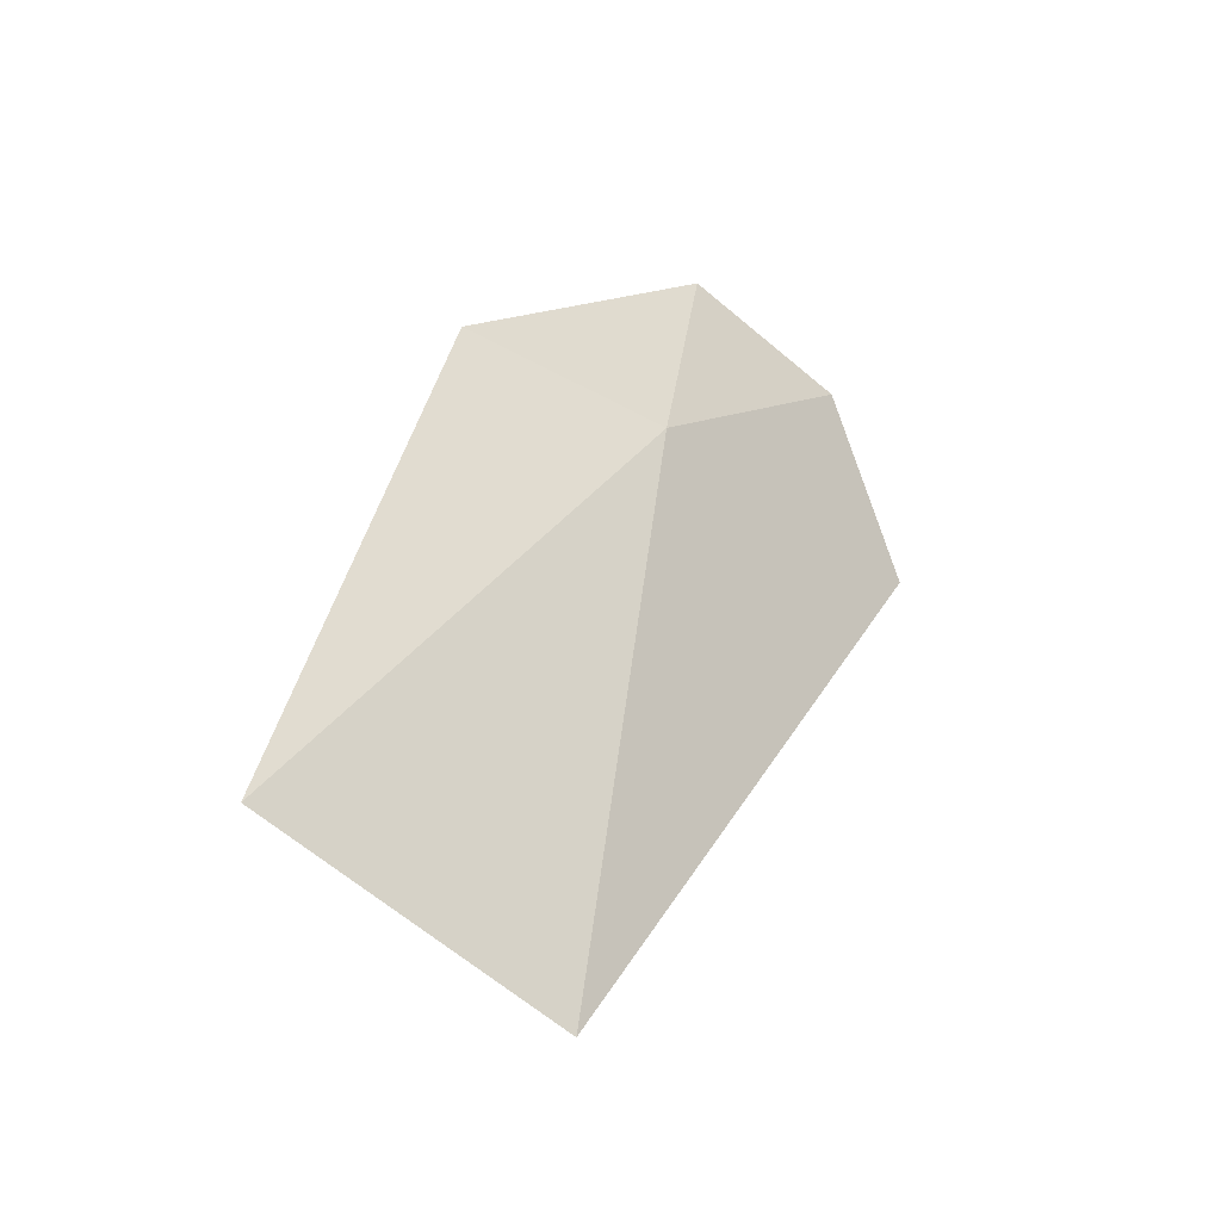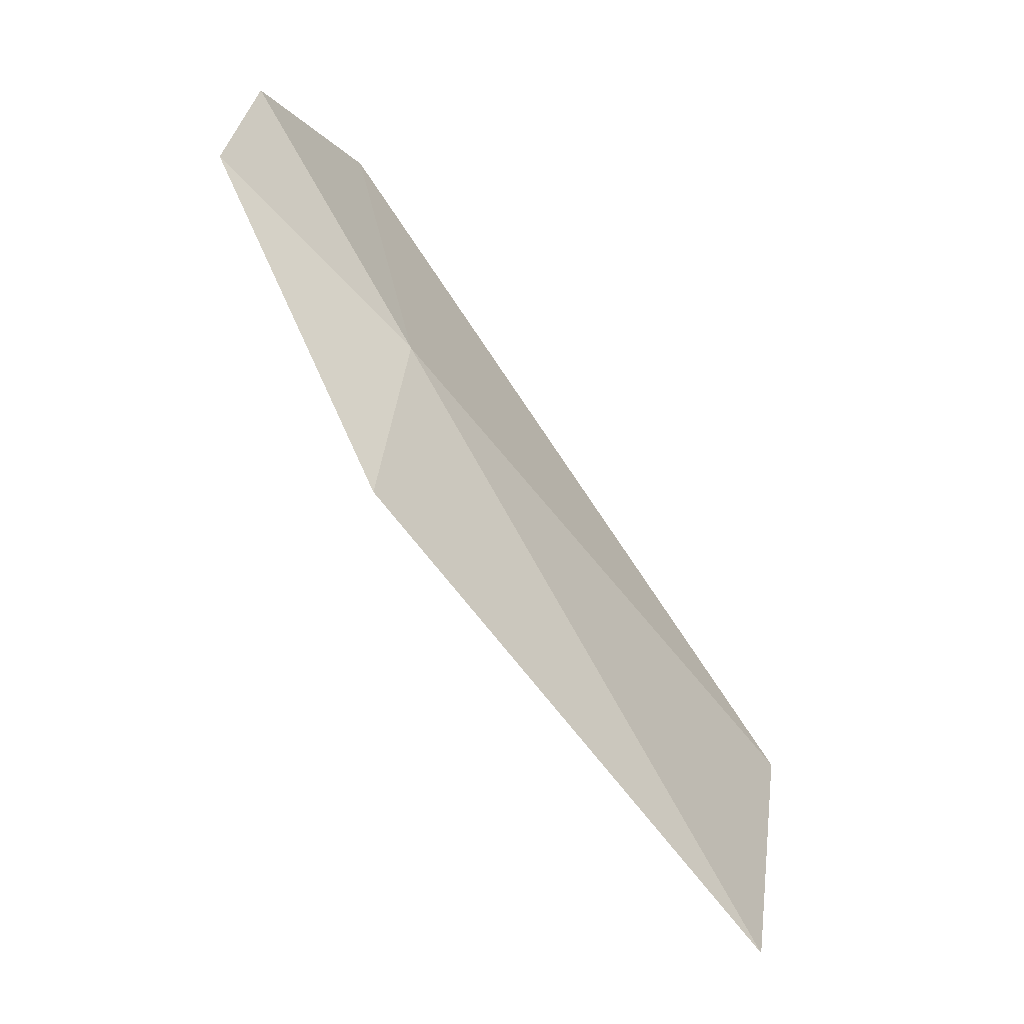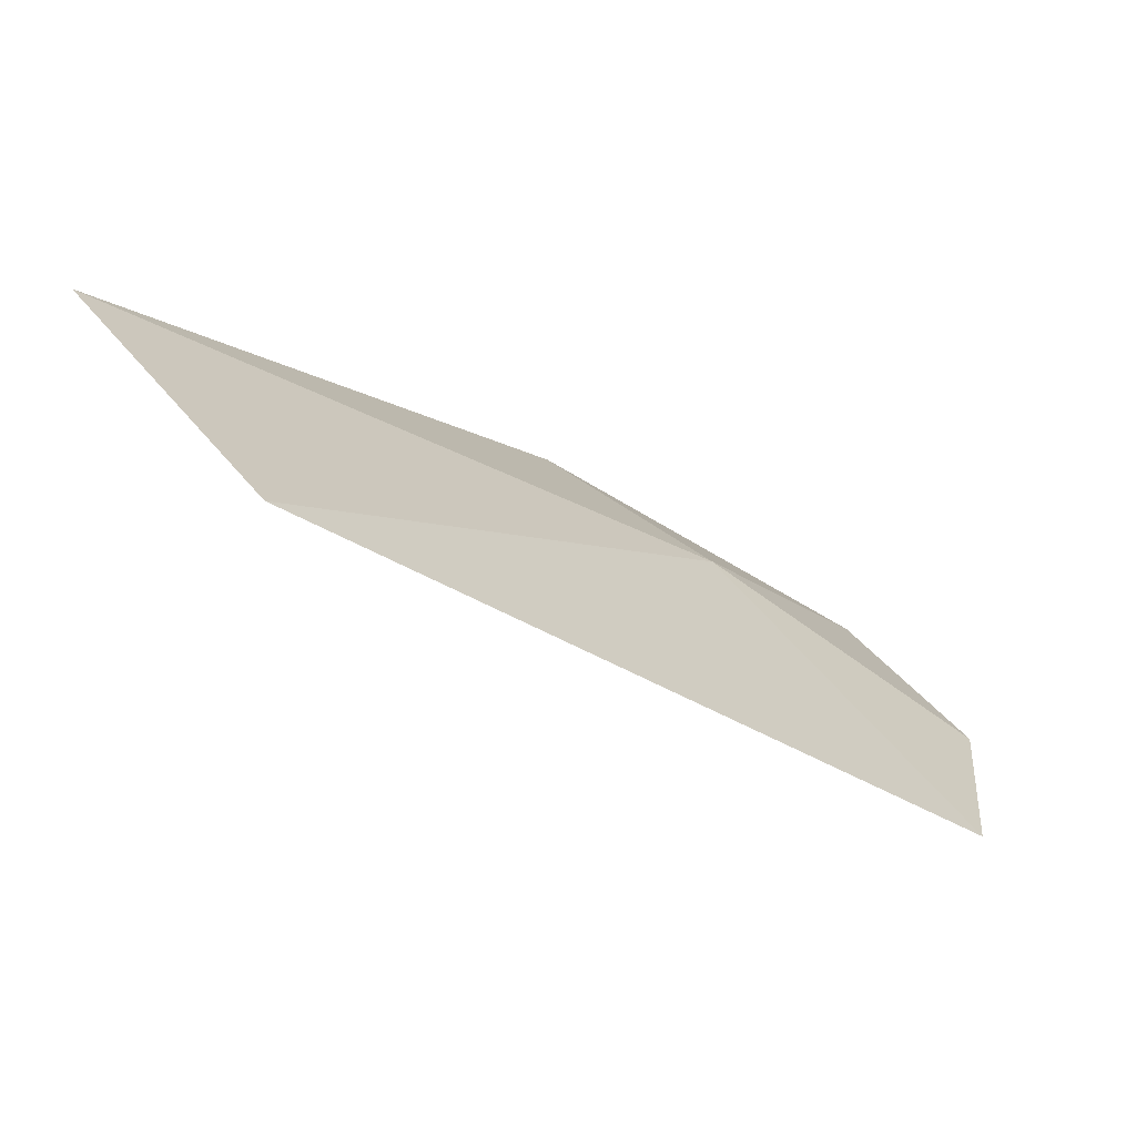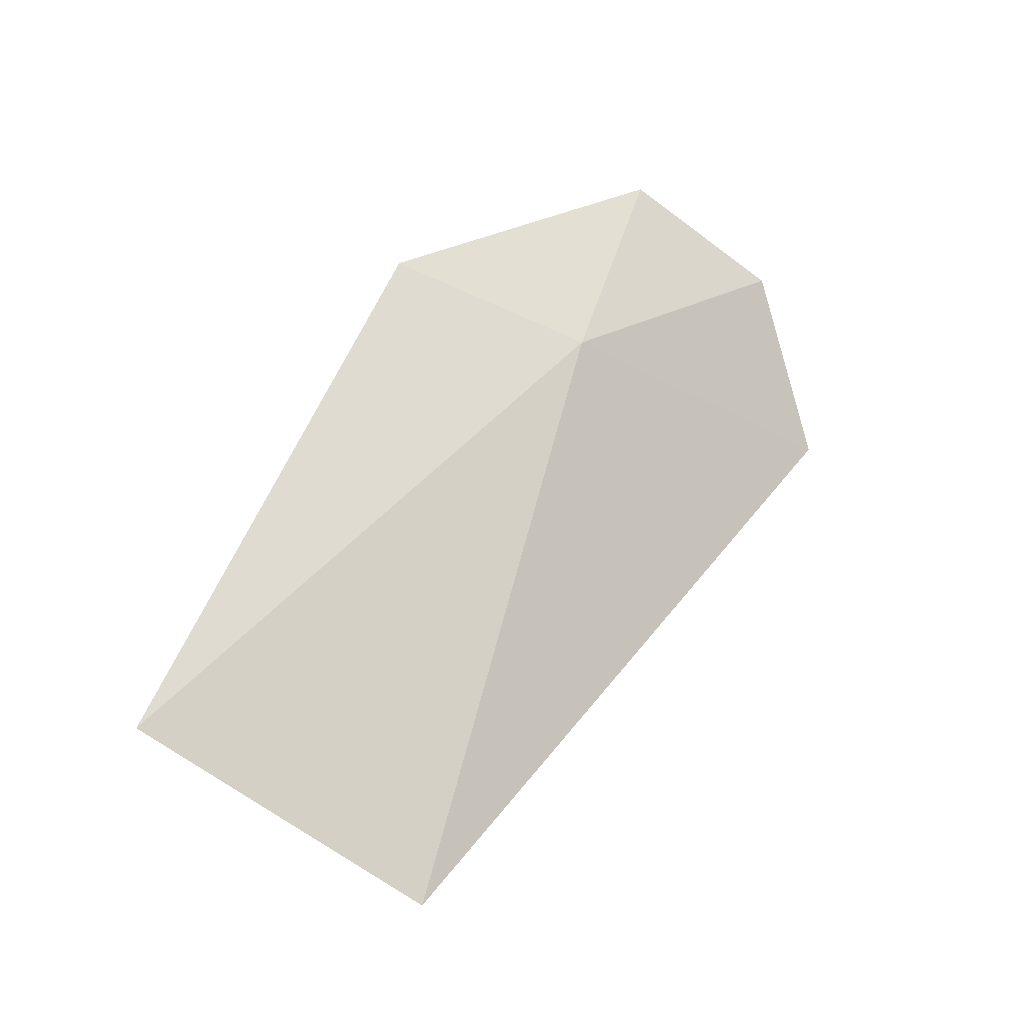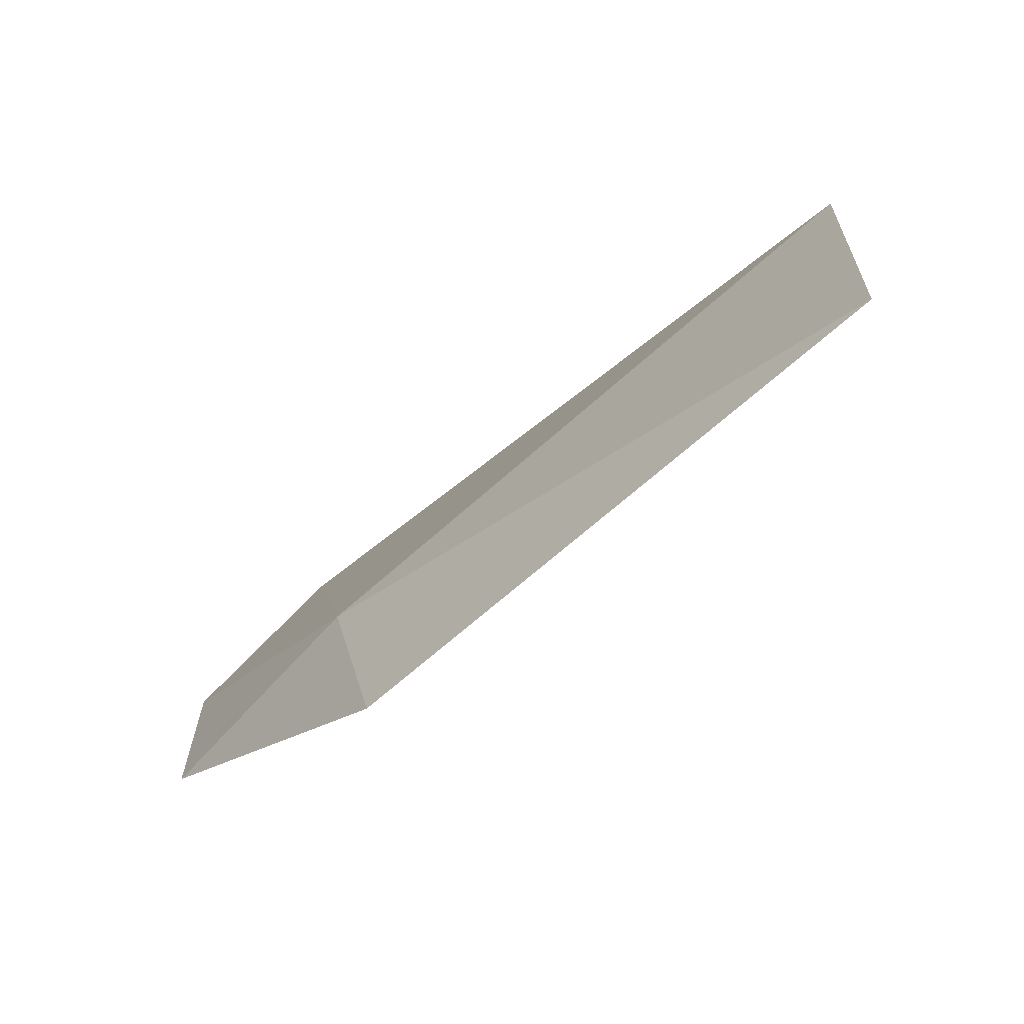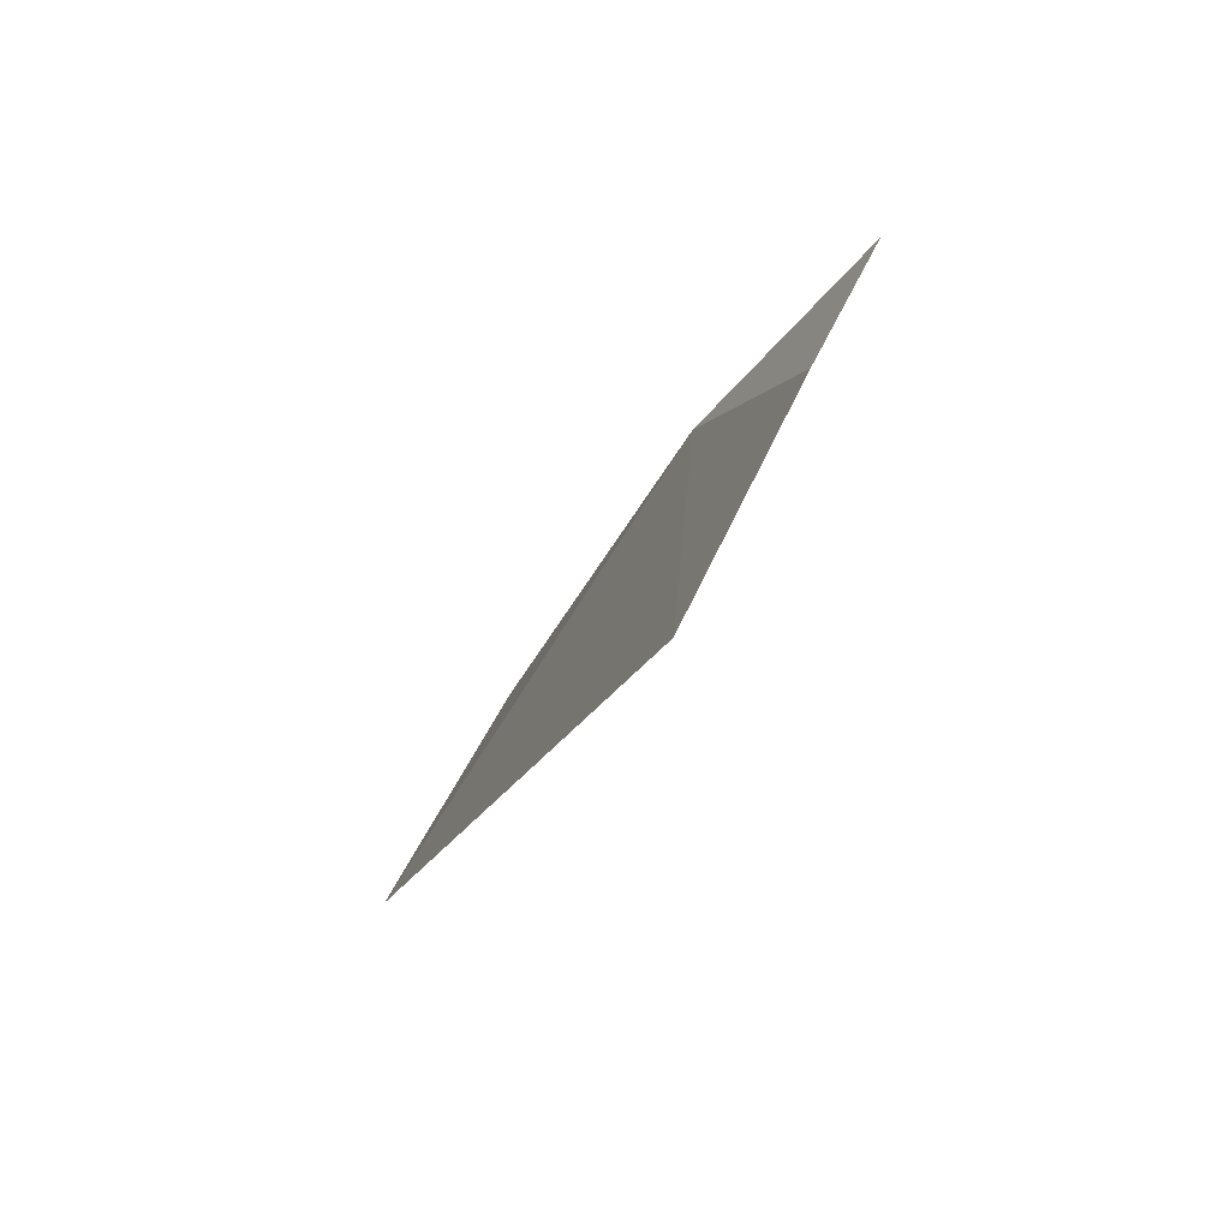
<metadata>
{"format":"obj","ext":"obj","renderer":"f3d","projection":"perspective","resolution":1024,"background":"white","views":[{"elev":9.3,"azim":-23.7,"up":"+Y"},{"elev":68.0,"azim":-83.8,"up":"+Y"},{"elev":47.6,"azim":16.0,"up":"+Z"},{"elev":19.3,"azim":-14.1,"up":"+Y"},{"elev":19.4,"azim":-127.5,"up":"+Z"},{"elev":-1.9,"azim":112.7,"up":"+Y"}]}
</metadata>
<code>
v 19.5 -0.3619 6.335
v 20.76 -1.081 5.911
v 20.62 -0.3293 5.552
v 20.01 0.1393 5.533
v 18.4 -2.049 8.052
v 18.7 0.03005 6.311
v 17.38 -1.226 7.985
f 1 3 2
f 1 4 3
f 1 2 5
f 1 6 4
f 1 5 7
f 1 7 6

</code>
